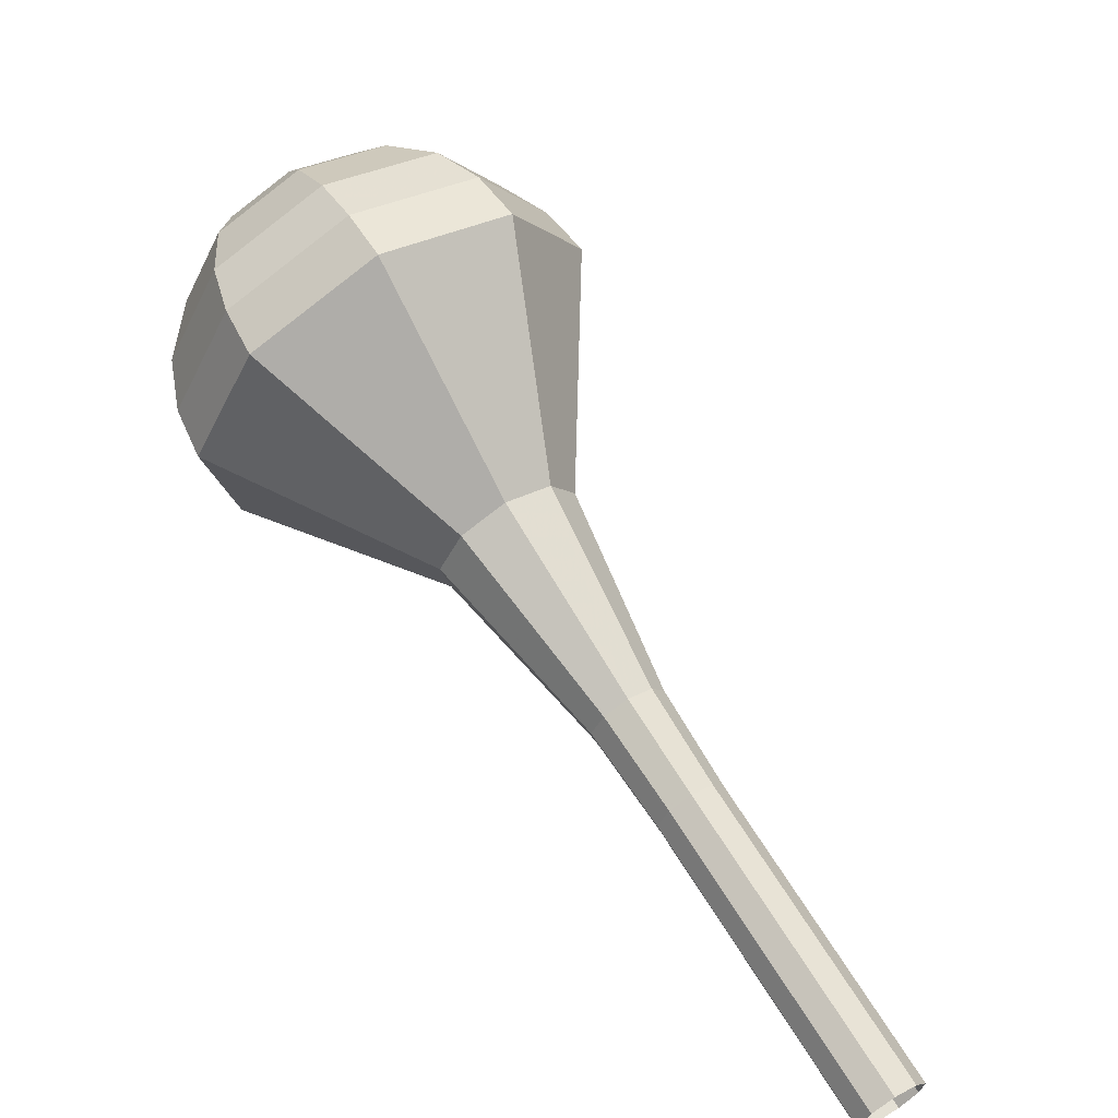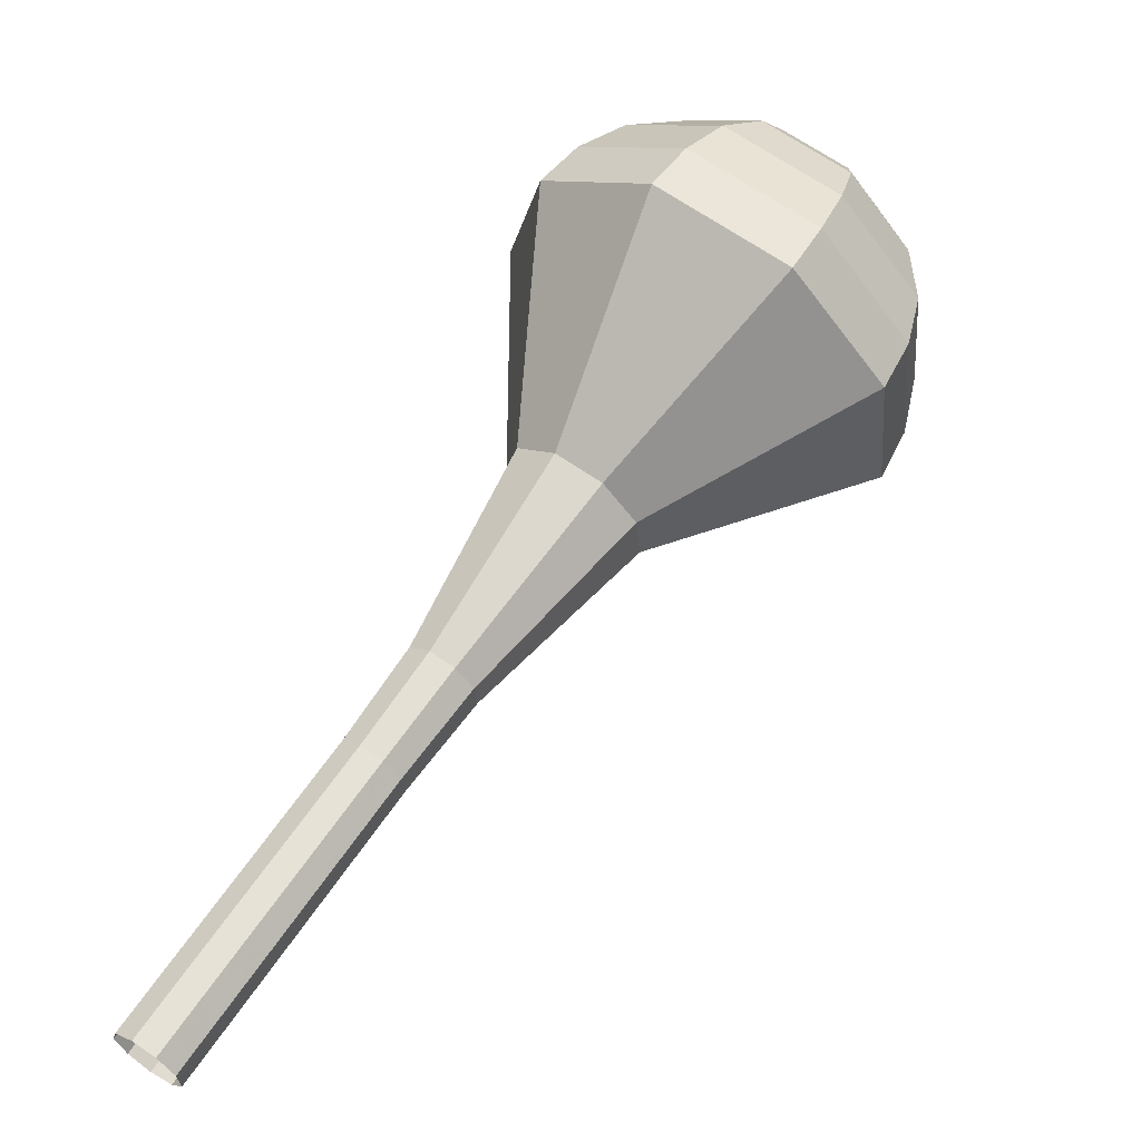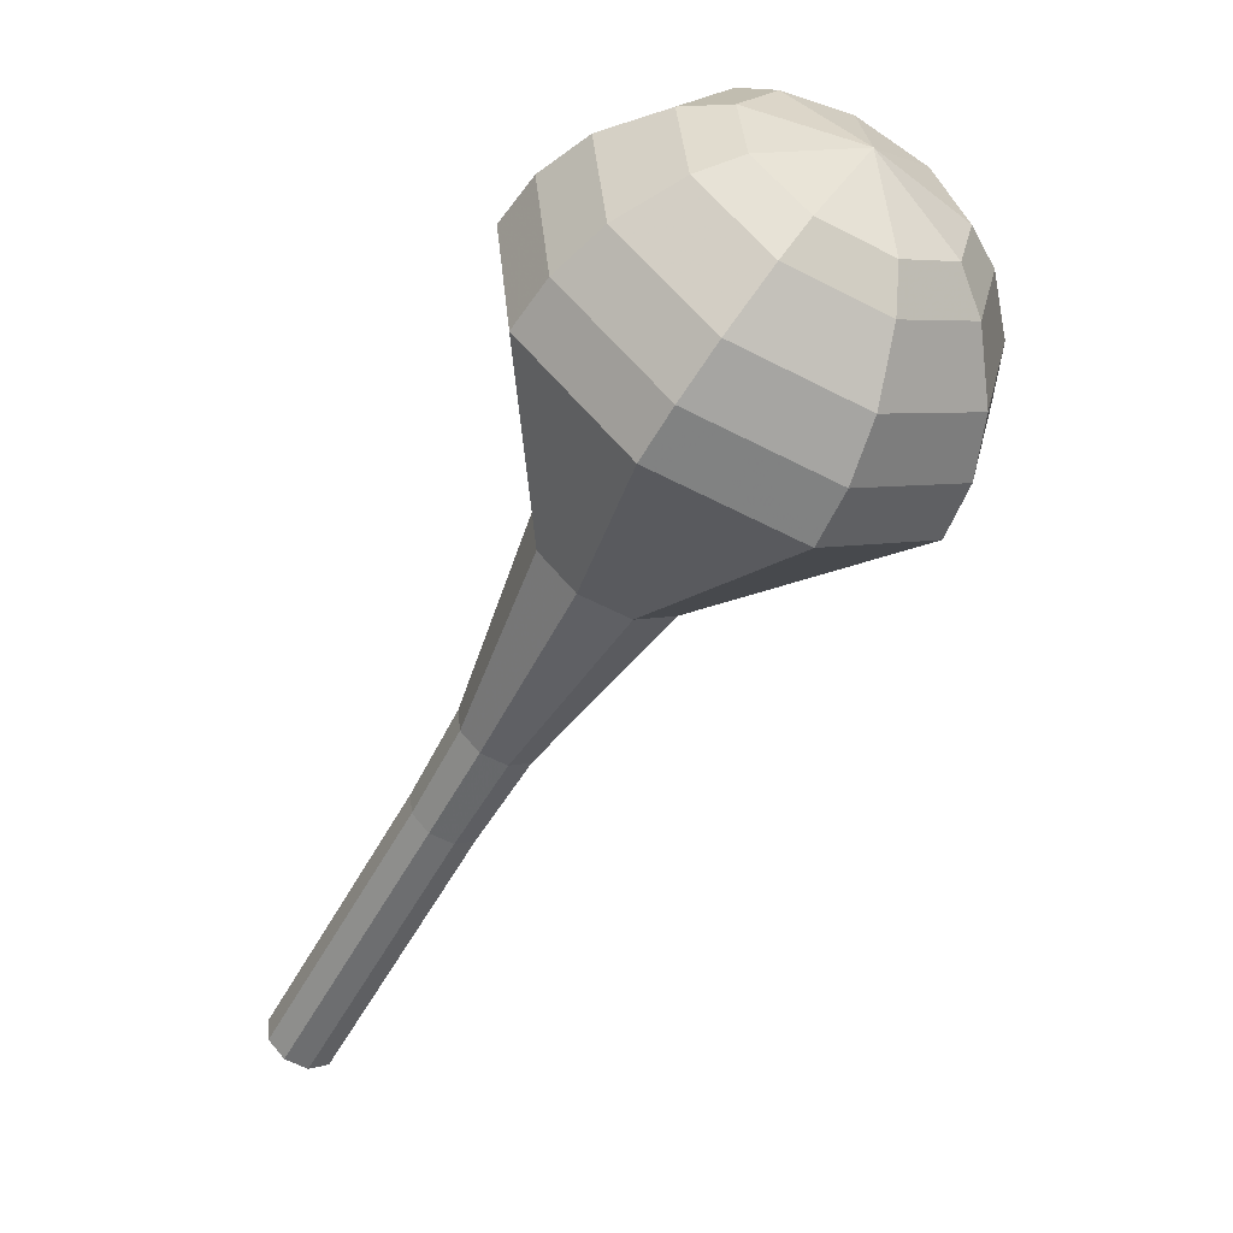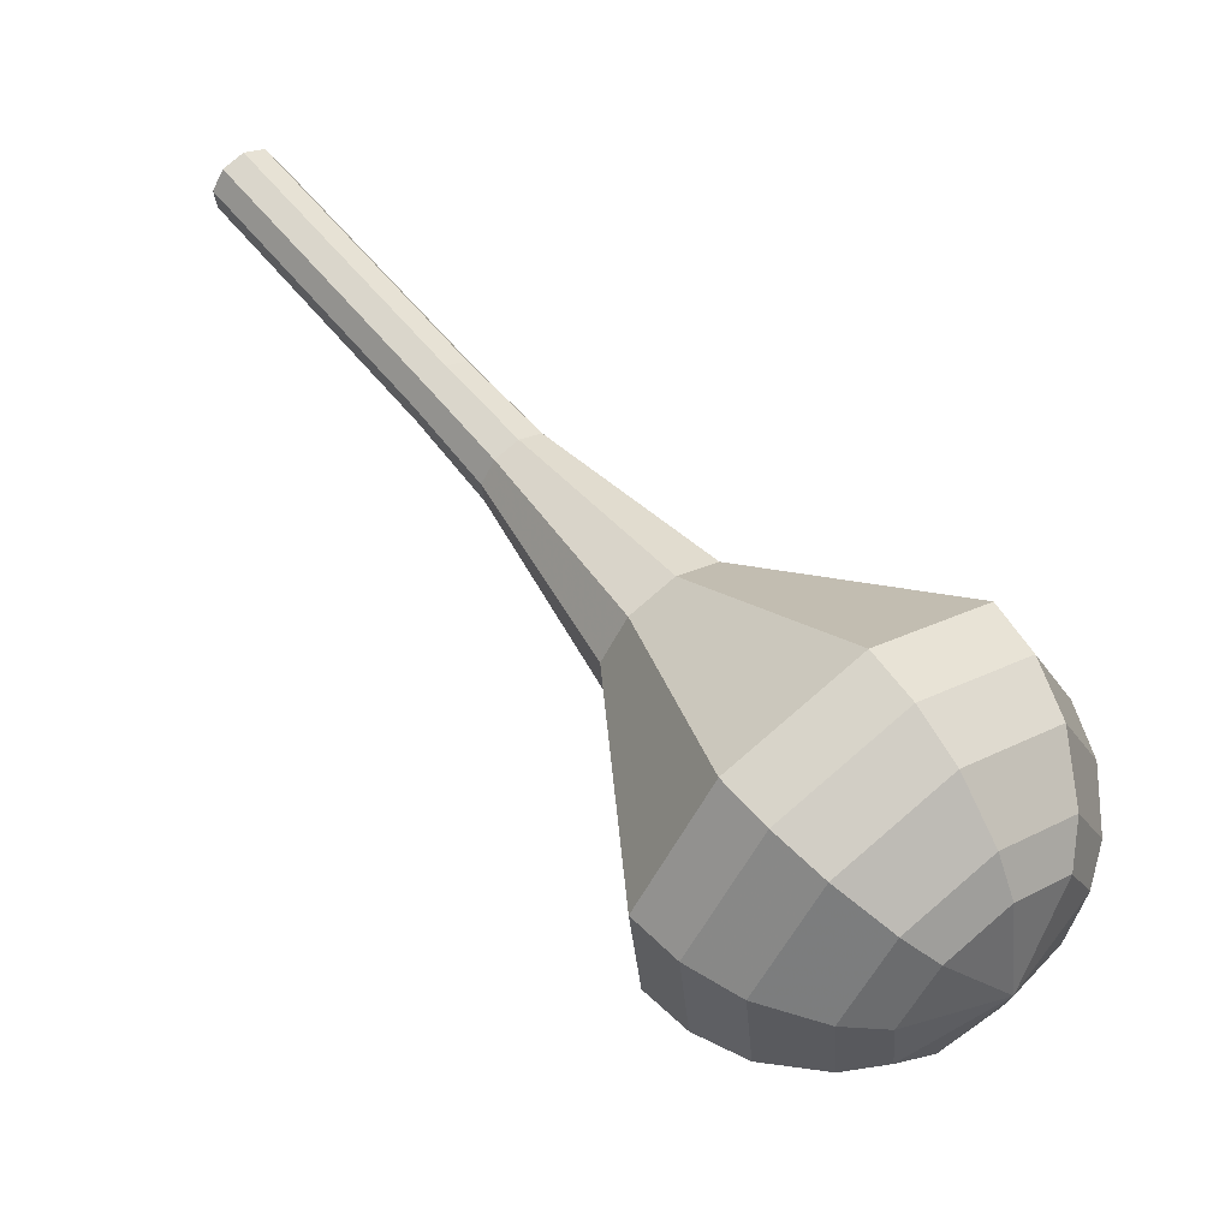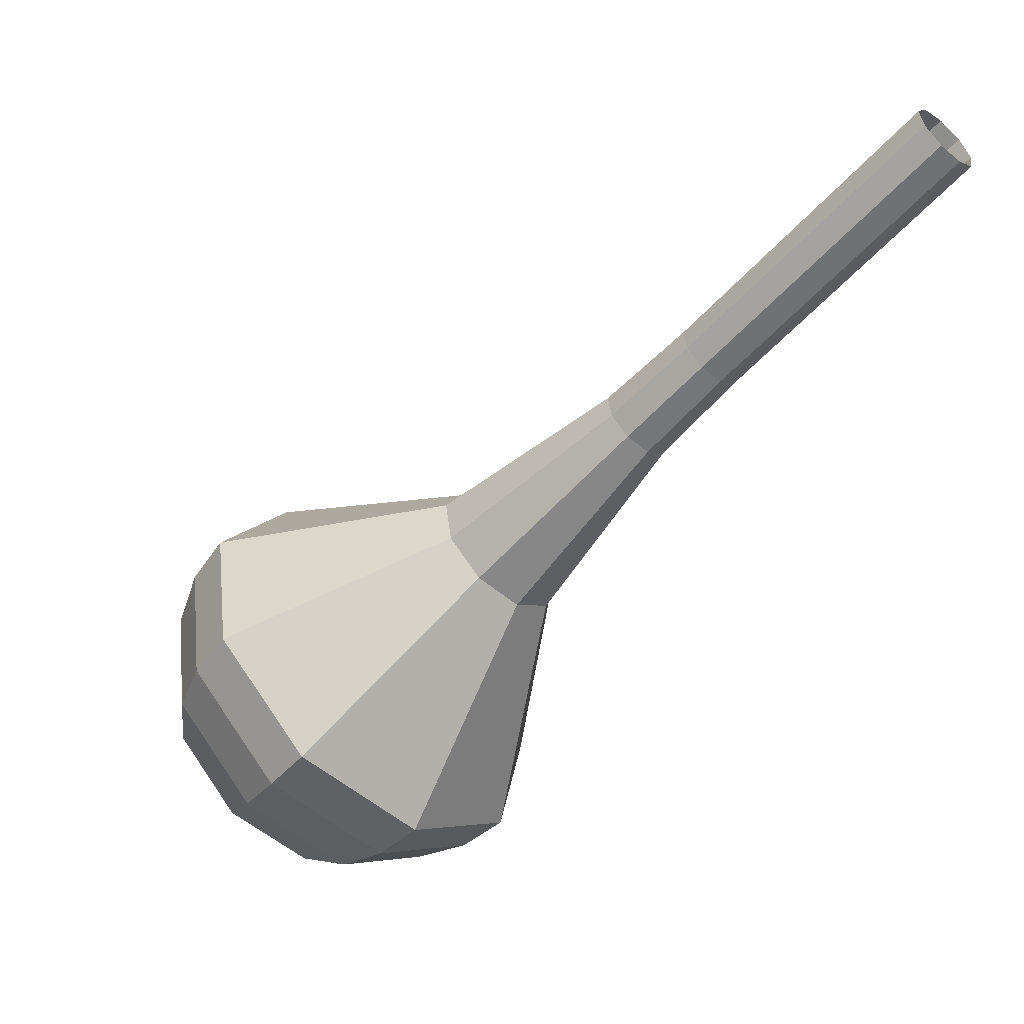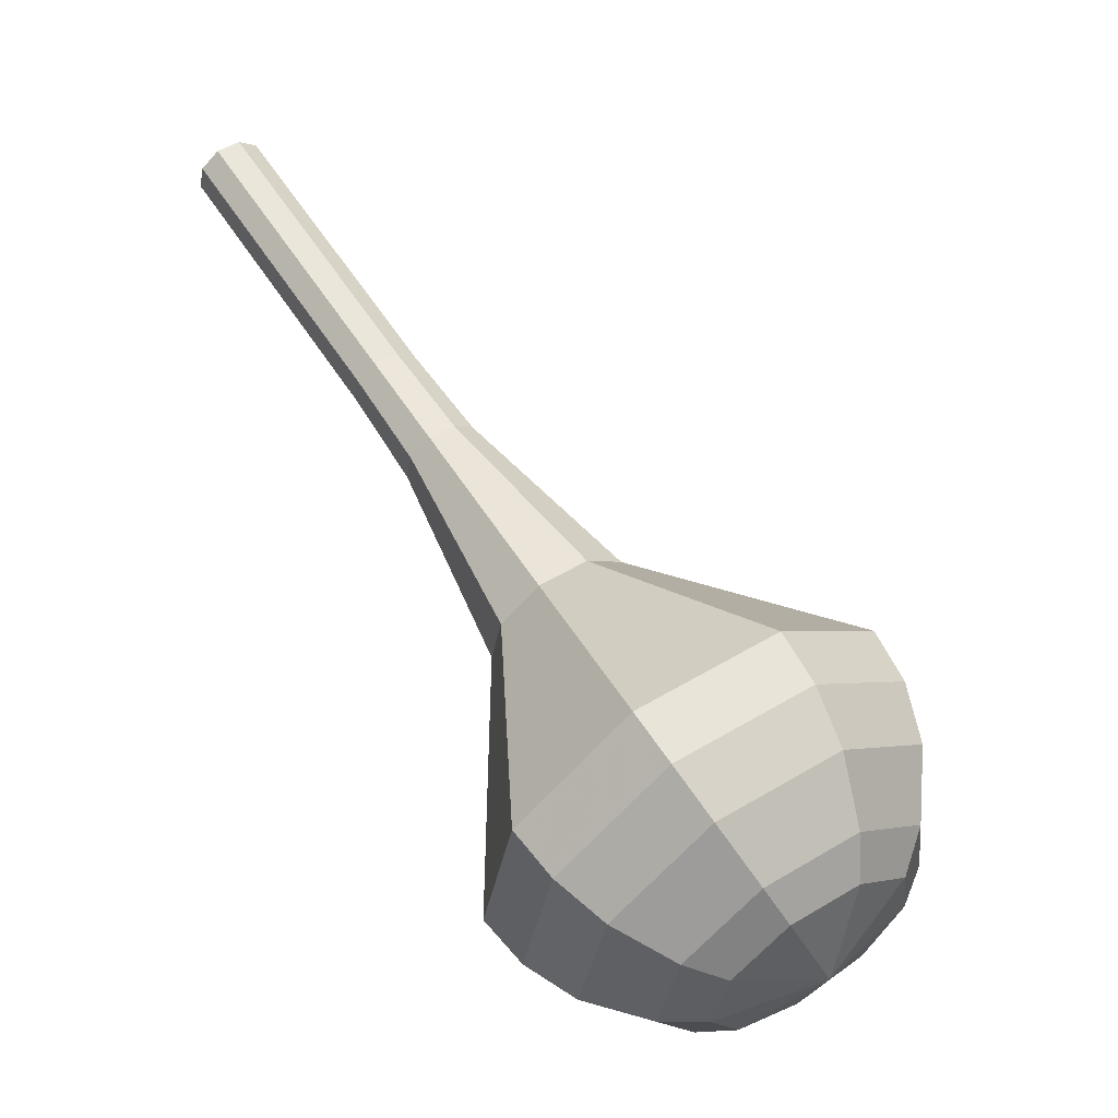
<metadata>
{"format":"obj","ext":"obj","renderer":"f3d","projection":"perspective","resolution":1024,"background":"white","views":[{"elev":-65.8,"azim":73.1,"up":"+Z"},{"elev":-67.1,"azim":-16.8,"up":"+Z"},{"elev":-6.1,"azim":-7.3,"up":"+Z"},{"elev":-65.9,"azim":-94.2,"up":"+Y"},{"elev":7.0,"azim":149.4,"up":"+Y"},{"elev":6.5,"azim":-15.3,"up":"+Y"}]}
</metadata>
<code>
g tube1
v 106.8 110.8 163.1
v 107.3 110.5 162.4
v 108 110.6 162.1
v 108.7 111.1 162.2
v 109 111.8 162.7
v 108.7 112.3 163.4
v 108 112.4 163.9
v 107.3 112 164
v 106.7 111.4 163.7
v 106.8 110.8 163.1
v 108.1 108.4 165.4
v 108.7 108.1 164.8
v 109.4 108.2 164.5
v 110.1 108.7 164.6
v 110.4 109.4 165.1
v 110.1 109.8 165.8
v 109.4 109.9 166.3
v 108.6 109.6 166.4
v 108.1 109 166
v 108.1 108.4 165.4
v 109.5 106 167.8
v 110.1 105.7 167.2
v 110.8 105.8 166.9
v 111.5 106.3 167
v 111.8 106.9 167.5
v 111.5 107.4 168.1
v 110.8 107.5 168.6
v 110 107.2 168.7
v 109.5 106.6 168.4
v 109.5 106 167.8
v 110.9 103.5 170.2
v 111.5 103.2 169.5
v 112.2 103.4 169.2
v 112.9 103.9 169.3
v 113.2 104.5 169.8
v 112.9 105 170.5
v 112.2 105.1 171
v 111.4 104.7 171.1
v 110.9 104.1 170.8
v 110.9 103.5 170.2
v 112.2 101 172.5
v 112.8 100.7 171.8
v 113.6 100.8 171.5
v 114.4 101.4 171.6
v 114.7 102.1 172.2
v 114.4 102.6 172.9
v 113.6 102.7 173.4
v 112.8 102.4 173.6
v 112.2 101.7 173.2
v 112.2 101 172.5
v 113.9 95.56 177.3
v 115 94.93 176
v 116.6 95.2 175.3
v 118.1 96.25 175.5
v 118.6 97.58 176.6
v 118 98.58 177.9
v 116.6 98.77 179
v 115 98.07 179.2
v 113.9 96.8 178.5
v 113.9 95.56 177.3
v 112.5 88.27 182
v 115.6 86.44 178.3
v 120.2 87.22 176.4
v 124.3 90.23 177
v 125.9 94.07 180
v 124.3 96.94 184
v 120.2 97.5 187
v 115.5 95.49 187.6
v 112.5 91.84 185.7
v 112.5 88.27 182
v 113.4 87.14 183.2
v 116.4 85.38 179.6
v 120.9 86.13 177.7
v 124.9 89.05 178.4
v 126.4 92.77 181.3
v 124.8 95.55 185.1
v 120.8 96.09 188
v 116.3 94.13 188.7
v 113.4 90.6 186.8
v 113.4 87.14 183.2
v 114.8 86.28 184.4
v 117.5 84.7 181.2
v 121.5 85.37 179.5
v 125.1 87.98 180.1
v 126.4 91.31 182.7
v 125 93.8 186.1
v 121.4 94.28 188.7
v 117.4 92.53 189.3
v 114.8 89.38 187.6
v 114.8 86.28 184.4
v 116.8 85.8 185.6
v 118.9 84.6 183.2
v 122 85.11 181.9
v 124.7 87.1 182.3
v 125.7 89.65 184.3
v 124.6 91.54 186.9
v 121.9 91.91 188.9
v 118.8 90.58 189.4
v 116.8 88.17 188.1
v 116.8 85.8 185.6
v 118.3 85.84 186.2
v 119.8 84.96 184.5
v 122.1 85.34 183.5
v 124.1 86.8 183.8
v 124.9 88.66 185.3
v 124.1 90.05 187.2
v 122.1 90.32 188.6
v 119.8 89.34 189
v 118.3 87.57 188
v 118.3 85.84 186.2
v 121.9 87.03 186.8
v 121.9 87.03 186.8
v 121.9 87.03 186.8
v 121.9 87.03 186.8
v 121.9 87.03 186.8
v 121.9 87.03 186.8
v 121.9 87.03 186.8
v 121.9 87.03 186.8
v 121.9 87.03 186.8
v 121.9 87.03 186.8
f 1 2 12
f 12 11 1
f 2 3 13
f 13 12 2
f 3 4 14
f 14 13 3
f 4 5 15
f 15 14 4
f 5 6 16
f 16 15 5
f 6 7 17
f 17 16 6
f 7 8 18
f 18 17 7
f 8 9 19
f 19 18 8
f 9 10 20
f 20 19 9
f 11 12 22
f 22 21 11
f 12 13 23
f 23 22 12
f 13 14 24
f 24 23 13
f 14 15 25
f 25 24 14
f 15 16 26
f 26 25 15
f 16 17 27
f 27 26 16
f 17 18 28
f 28 27 17
f 18 19 29
f 29 28 18
f 19 20 30
f 30 29 19
f 21 22 32
f 32 31 21
f 22 23 33
f 33 32 22
f 23 24 34
f 34 33 23
f 24 25 35
f 35 34 24
f 25 26 36
f 36 35 25
f 26 27 37
f 37 36 26
f 27 28 38
f 38 37 27
f 28 29 39
f 39 38 28
f 29 30 40
f 40 39 29
f 31 32 42
f 42 41 31
f 32 33 43
f 43 42 32
f 33 34 44
f 44 43 33
f 34 35 45
f 45 44 34
f 35 36 46
f 46 45 35
f 36 37 47
f 47 46 36
f 37 38 48
f 48 47 37
f 38 39 49
f 49 48 38
f 39 40 50
f 50 49 39
f 41 42 52
f 52 51 41
f 42 43 53
f 53 52 42
f 43 44 54
f 54 53 43
f 44 45 55
f 55 54 44
f 45 46 56
f 56 55 45
f 46 47 57
f 57 56 46
f 47 48 58
f 58 57 47
f 48 49 59
f 59 58 48
f 49 50 60
f 60 59 49
f 51 52 62
f 62 61 51
f 52 53 63
f 63 62 52
f 53 54 64
f 64 63 53
f 54 55 65
f 65 64 54
f 55 56 66
f 66 65 55
f 56 57 67
f 67 66 56
f 57 58 68
f 68 67 57
f 58 59 69
f 69 68 58
f 59 60 70
f 70 69 59
f 61 62 72
f 72 71 61
f 62 63 73
f 73 72 62
f 63 64 74
f 74 73 63
f 64 65 75
f 75 74 64
f 65 66 76
f 76 75 65
f 66 67 77
f 77 76 66
f 67 68 78
f 78 77 67
f 68 69 79
f 79 78 68
f 69 70 80
f 80 79 69
f 71 72 82
f 82 81 71
f 72 73 83
f 83 82 72
f 73 74 84
f 84 83 73
f 74 75 85
f 85 84 74
f 75 76 86
f 86 85 75
f 76 77 87
f 87 86 76
f 77 78 88
f 88 87 77
f 78 79 89
f 89 88 78
f 79 80 90
f 90 89 79
f 81 82 92
f 92 91 81
f 82 83 93
f 93 92 82
f 83 84 94
f 94 93 83
f 84 85 95
f 95 94 84
f 85 86 96
f 96 95 85
f 86 87 97
f 97 96 86
f 87 88 98
f 98 97 87
f 88 89 99
f 99 98 88
f 89 90 100
f 100 99 89
f 91 92 102
f 102 101 91
f 92 93 103
f 103 102 92
f 93 94 104
f 104 103 93
f 94 95 105
f 105 104 94
f 95 96 106
f 106 105 95
f 96 97 107
f 107 106 96
f 97 98 108
f 108 107 97
f 98 99 109
f 109 108 98
f 99 100 110
f 110 109 99
f 101 102 112
f 112 111 101
f 102 103 113
f 113 112 102
f 103 104 114
f 114 113 103
f 104 105 115
f 115 114 104
f 105 106 116
f 116 115 105
f 106 107 117
f 117 116 106
f 107 108 118
f 118 117 107
f 108 109 119
f 119 118 108
f 109 110 120
f 120 119 109
g

</code>
